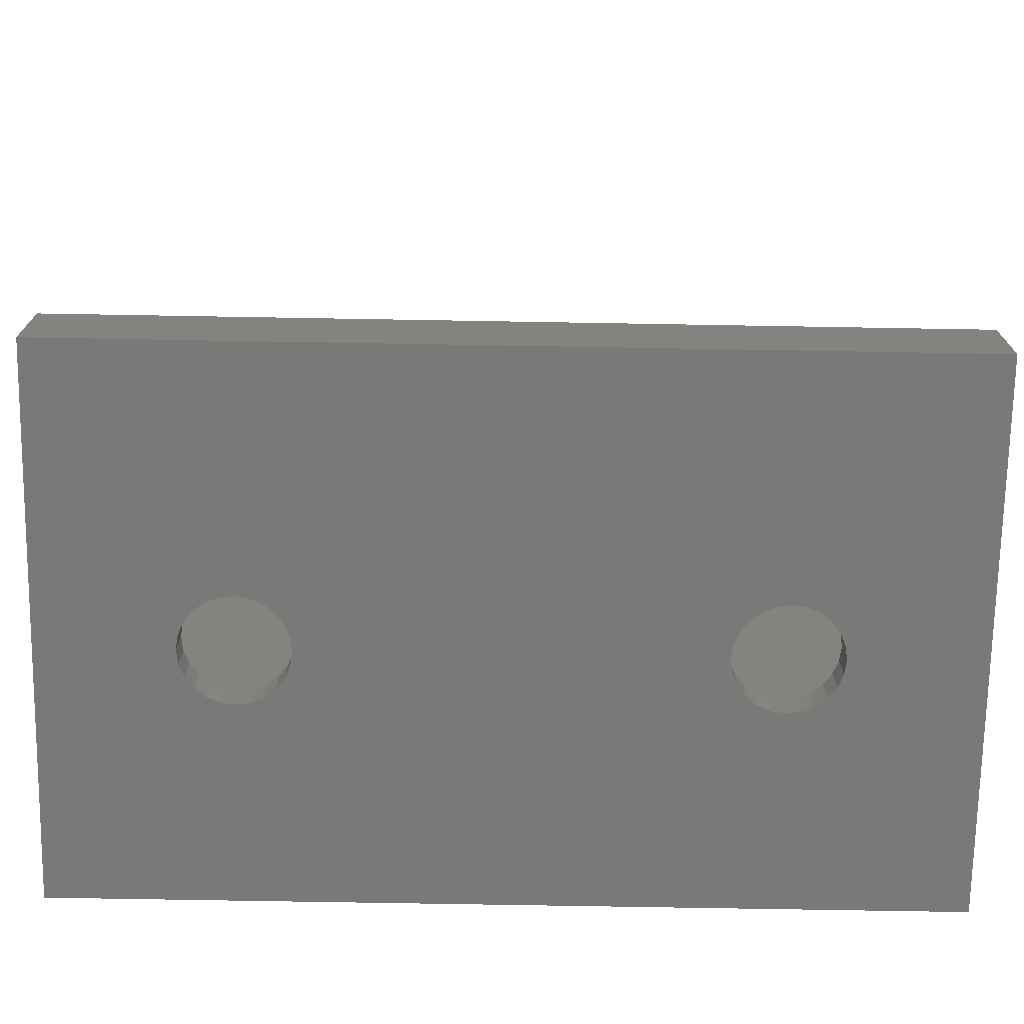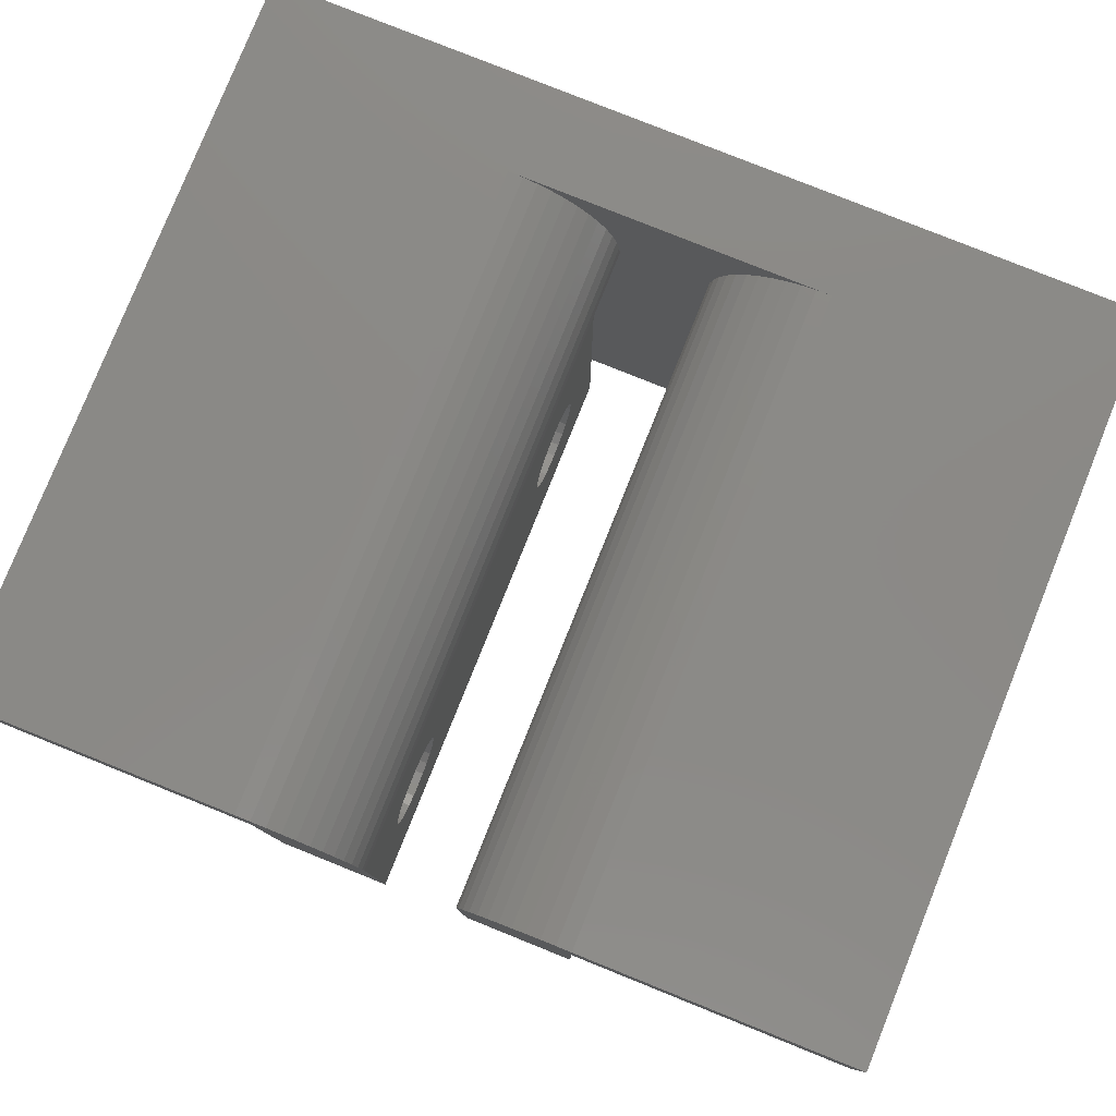
<metadata>
{"format":"stl","ext":"stl","renderer":"f3d","projection":"perspective","resolution":1024,"background":"white","views":[{"elev":-72.1,"azim":-1.0,"up":"+Z"},{"elev":79.6,"azim":21.9,"up":"+Y"}]}
</metadata>
<code>
# stl→obj: 390 verts, 800 faces
v 41.1 19.36 7.878
v 40.5 19.28 6.378
v 41.1 19.36 6.378
v 40.5 19.28 7.878
v 39.91 19.36 7.878
v 39.91 19.36 6.378
v 39.35 19.59 6.378
v 39.35 19.59 7.878
v 38.87 19.95 6.378
v 38.87 19.95 7.878
v 38.51 20.43 7.878
v 38.51 20.43 6.378
v 38.28 20.98 7.878
v 38.28 20.98 6.378
v 38.2 21.58 7.878
v 38.2 21.58 6.378
v 38.28 22.17 7.878
v 38.28 22.17 6.378
v 38.51 22.73 7.878
v 38.51 22.73 6.378
v 38.87 23.2 7.878
v 38.87 23.2 6.378
v 39.35 23.57 6.378
v 39.35 23.57 7.878
v 39.91 23.8 6.378
v 39.91 23.8 7.878
v 16.2 21.58 7.878
v 16.28 20.98 6.378
v 16.28 20.98 7.878
v 16.2 21.58 6.378
v 16.51 20.43 6.378
v 16.51 20.43 7.878
v 16.87 19.95 6.378
v 16.87 19.95 7.878
v 17.35 19.59 7.878
v 17.35 19.59 6.378
v 17.91 19.36 7.878
v 17.91 19.36 6.378
v 18.5 19.28 6.378
v 18.5 19.28 7.878
v 16.28 22.17 7.878
v 16.28 22.17 6.378
v 19.1 19.36 7.878
v 19.1 19.36 6.378
v 23 18.98 7.878
v 18.5 16.38 10.38
v 18.5 16.38 7.878
v 23 18.98 10.38
v 19.65 19.59 6.378
v 19.65 19.59 7.878
v 42.49 22.73 6.378
v 42.13 23.2 7.878
v 42.49 22.73 7.878
v 42.13 23.2 6.378
v 41.1 23.8 6.378
v 41.65 23.57 7.878
v 41.65 23.57 6.378
v 41.1 23.8 7.878
v 42.72 22.17 6.378
v 42.72 22.17 7.878
v 42.8 21.58 6.378
v 42.8 21.58 7.878
v 42.13 19.95 6.378
v 42.49 20.43 7.878
v 42.13 19.95 7.878
v 42.49 20.43 6.378
v 42.72 20.98 7.878
v 42.72 20.98 6.378
v 23 24.18 10.38
v 23 24.18 7.878
v 16.87 23.2 7.878
v 16.51 22.73 6.378
v 16.51 22.73 7.878
v 16.87 23.2 6.378
v 41.65 19.59 7.878
v 41.65 19.59 6.378
v 27.5 19.85 18.88
v 27.5 19.65 18.4
v 27.5 15.68 13.38
v 27.5 19.65 33.36
v 27.5 19.58 33.88
v 27.5 19.65 34.4
v 27.5 27.58 13.38
v 27.5 23.51 18.4
v 27.5 23.31 18.88
v 27.5 23.51 33.36
v 27.5 23.58 33.88
v 27.5 23.51 34.4
v 27.5 19.65 17.36
v 22.51 19.58 17.88
v 22.51 19.65 17.36
v 27.5 19.58 17.88
v 22.51 19.65 18.4
v 22.51 19.85 18.88
v 22.51 20.16 19.29
v 27.5 20.16 19.29
v 27.5 20.58 19.61
v 22.51 20.58 19.61
v 27.5 21.06 19.81
v 22.51 21.06 19.81
v 27.5 21.58 19.88
v 22.51 21.58 19.88
v 22.51 22.1 19.81
v 27.5 22.1 19.81
v 22.51 22.58 19.61
v 27.5 22.58 19.61
v 22.51 22.99 19.29
v 27.5 22.99 19.29
v 22.51 23.31 18.88
v 22.51 23.51 18.4
v 27.5 23.58 17.88
v 22.51 23.58 17.88
v 27.5 23.51 17.36
v 22.51 23.51 17.36
v 27.5 23.31 16.88
v 22.51 23.31 16.88
v 27.5 22.99 16.47
v 22.51 22.99 16.46
v 22.51 22.58 16.15
v 27.5 22.58 16.15
v 10.5 8.978 6.378
v 10.5 32.58 6.378
v 48.5 8.978 6.378
v 20.13 19.95 6.378
v 20.49 20.43 6.378
v 20.72 20.98 6.378
v 20.8 21.58 6.378
v 17.91 23.8 6.378
v 48.5 32.58 6.378
v 17.35 23.57 6.378
v 18.5 23.88 6.378
v 19.1 23.8 6.378
v 19.65 23.57 6.378
v 20.13 23.2 6.378
v 20.49 22.73 6.378
v 20.72 22.17 6.378
v 40.5 23.88 6.378
v 45 18.98 7.878
v 40.5 16.38 10.38
v 40.5 16.38 7.878
v 45 18.98 10.38
v 40.5 23.88 7.878
v 22.51 22.1 15.95
v 27.5 22.1 15.95
v 22.51 21.58 15.88
v 27.5 21.58 15.88
v 27.5 21.06 15.95
v 22.51 21.06 15.95
v 27.5 20.58 16.15
v 22.51 20.58 16.15
v 27.5 20.16 16.47
v 22.51 20.16 16.46
v 22.51 19.85 16.88
v 27.5 19.85 16.88
v 27.5 22.58 35.61
v 22.5 22.99 35.29
v 22.5 22.58 35.61
v 27.5 22.99 35.29
v 27.5 23.31 34.88
v 22.5 23.31 34.88
v 22.5 23.51 34.4
v 22.5 23.58 33.88
v 22.5 23.51 33.36
v 27.5 23.31 32.88
v 22.5 23.31 32.88
v 27.5 22.99 32.47
v 22.5 22.99 32.46
v 22.5 22.58 32.15
v 27.5 22.58 32.15
v 22.5 22.1 31.95
v 27.5 22.1 31.95
v 22.5 21.58 31.88
v 27.5 21.58 31.88
v 27.5 21.06 31.95
v 22.5 21.06 31.95
v 27.5 20.58 32.15
v 22.5 20.58 32.15
v 27.5 20.16 32.47
v 22.5 20.16 32.46
v 22.5 19.85 32.88
v 27.5 19.85 32.88
v 22.5 19.65 33.36
v 22.5 19.58 33.88
v 22.5 19.65 34.4
v 22.5 19.85 34.88
v 27.5 19.85 34.88
v 22.5 20.16 35.29
v 27.5 20.16 35.29
v 27.5 20.58 35.61
v 22.5 20.58 35.61
v 27.5 21.06 35.81
v 22.5 21.06 35.81
v 27.5 21.58 35.88
v 22.5 21.58 35.88
v 22.5 22.1 35.81
v 27.5 22.1 35.81
v 36.5 19.85 18.88
v 31.5 20.16 19.29
v 31.5 19.85 18.88
v 36.5 20.16 19.29
v 36.5 19.65 18.4
v 31.5 19.65 18.4
v 31.5 19.58 17.88
v 36.5 19.58 17.88
v 31.5 19.65 17.36
v 36.5 19.65 17.36
v 36.5 19.85 16.88
v 31.5 19.85 16.88
v 31.5 20.16 16.46
v 36.5 20.16 16.46
v 31.5 20.58 16.15
v 36.5 20.58 16.15
v 31.5 21.06 15.95
v 36.5 21.06 15.95
v 31.5 21.58 15.88
v 36.5 21.58 15.88
v 31.5 22.1 15.95
v 36.5 22.1 15.95
v 31.5 22.58 16.15
v 36.5 22.58 16.15
v 31.5 22.99 16.46
v 36.5 22.99 16.46
v 31.5 23.31 16.88
v 36.5 23.31 16.88
v 31.5 23.51 17.36
v 36.5 23.51 17.36
v 31.5 23.58 17.88
v 36.5 23.58 17.88
v 31.5 23.51 18.4
v 36.5 23.51 18.4
v 31.5 23.31 18.88
v 36.5 23.31 18.88
v 31.5 22.99 19.29
v 36.5 22.99 19.29
v 36.5 22.58 19.61
v 31.5 22.58 19.61
v 36.5 22.1 19.81
v 31.5 22.1 19.81
v 36.5 21.58 19.88
v 31.5 21.58 19.88
v 36.5 21.06 19.81
v 31.5 21.06 19.81
v 36.5 20.58 19.61
v 31.5 20.58 19.61
v 31.5 22.1 31.95
v 36.5 21.58 31.88
v 31.5 21.58 31.88
v 36.5 22.1 31.95
v 31.5 22.58 32.15
v 36.5 22.58 32.15
v 31.5 22.99 32.46
v 36.5 22.99 32.46
v 31.5 23.31 32.88
v 36.5 23.31 32.88
v 31.5 23.51 33.36
v 36.5 23.51 33.36
v 36.5 23.58 33.88
v 31.5 23.58 33.88
v 31.5 23.51 34.4
v 36.5 23.51 34.4
v 31.5 23.31 34.88
v 36.5 23.31 34.88
v 31.5 22.99 35.29
v 36.5 22.99 35.29
v 36.5 22.58 35.61
v 31.5 22.58 35.61
v 36.5 22.1 35.81
v 31.5 22.1 35.81
v 36.5 21.58 35.88
v 31.5 21.58 35.88
v 36.5 21.06 35.81
v 31.5 21.06 35.81
v 36.5 20.58 35.61
v 31.5 20.58 35.61
v 36.5 20.16 35.29
v 31.5 20.16 35.29
v 31.5 19.85 34.88
v 36.5 19.85 34.88
v 31.5 19.65 34.4
v 36.5 19.65 34.4
v 36.5 19.58 33.88
v 31.5 19.58 33.88
v 36.5 19.65 33.36
v 31.5 19.65 33.36
v 31.5 19.85 32.88
v 36.5 19.85 32.88
v 31.5 20.16 32.46
v 36.5 20.16 32.46
v 31.5 20.58 32.15
v 36.5 20.58 32.15
v 31.5 21.06 31.95
v 36.5 21.06 31.95
v 31.5 15.68 13.38
v 31.5 27.58 13.38
v 31.5 27.58 38.38
v 31.5 15.68 38.38
v 10.5 27.58 10.38
v 14 24.18 10.38
v 14 18.98 10.38
v 18.5 26.78 10.38
v 27.5 27.58 10.38
v 36.5 32.58 10.38
v 23.15 32.54 10.38
v 22.5 32.58 10.38
v 23.8 32.41 10.38
v 24.41 32.2 10.38
v 25 31.91 10.38
v 35.85 32.54 10.38
v 25.54 31.55 10.38
v 26.04 31.11 10.38
v 35.21 32.41 10.38
v 26.47 30.62 10.38
v 26.83 30.08 10.38
v 34.59 32.2 10.38
v 27.12 29.49 10.38
v 27.33 28.87 10.38
v 34 31.91 10.38
v 27.46 28.23 10.38
v 33.46 31.55 10.38
v 32.97 31.11 10.38
v 32.53 30.62 10.38
v 32.17 30.08 10.38
v 31.88 29.49 10.38
v 31.67 28.87 10.38
v 31.54 28.23 10.38
v 31.5 27.58 10.38
v 36 24.18 10.38
v 36 18.98 10.38
v 40.5 26.78 10.38
v 48.5 27.58 10.38
v 45 24.18 10.38
v 48.5 8.978 10.38
v 10.5 8.978 10.38
v 36.5 15.68 38.38
v 31.54 28.23 38.38
v 31.67 28.87 38.38
v 31.88 29.49 38.38
v 32.17 30.08 38.38
v 32.53 30.62 38.38
v 32.97 31.11 38.38
v 33.46 31.55 38.38
v 34 31.91 38.38
v 34.59 32.2 38.38
v 35.21 32.41 38.38
v 35.85 32.54 38.38
v 36.5 32.58 38.38
v 36.5 27.58 38.38
v 48.5 27.58 38.38
v 48.5 32.58 38.38
v 36.5 27.58 13.38
v 36.5 15.68 13.38
v 22.5 15.68 38.38
v 22.51 15.68 13.38
v 27.5 15.68 38.38
v 22.5 32.58 38.38
v 10.5 27.58 38.38
v 10.5 32.58 38.38
v 22.5 27.58 38.38
v 23.15 32.54 38.38
v 23.8 32.41 38.38
v 24.41 32.2 38.38
v 25 31.91 38.38
v 25.54 31.55 38.38
v 26.04 31.11 38.38
v 26.47 30.62 38.38
v 26.83 30.08 38.38
v 27.12 29.49 38.38
v 27.33 28.87 38.38
v 27.46 28.23 38.38
v 27.5 27.58 38.38
v 22.51 27.58 13.38
v 19.1 23.8 7.878
v 18.5 23.88 7.878
v 36 24.18 7.878
v 40.5 26.78 7.878
v 45 24.18 7.878
v 36 18.98 7.878
v 18.5 26.78 7.878
v 14 24.18 7.878
v 17.35 23.57 7.878
v 17.91 23.8 7.878
v 19.65 23.57 7.878
v 20.13 23.2 7.878
v 20.49 22.73 7.878
v 20.72 22.17 7.878
v 20.8 21.58 7.878
v 14 18.98 7.878
v 20.13 19.95 7.878
v 20.49 20.43 7.878
v 20.72 20.98 7.878
f 1 2 3
f 2 1 4
f 2 5 6
f 5 2 4
f 5 7 6
f 7 5 8
f 8 9 7
f 9 8 10
f 11 9 10
f 9 11 12
f 13 12 11
f 12 13 14
f 15 14 13
f 14 15 16
f 17 16 15
f 16 17 18
f 19 18 17
f 18 19 20
f 21 20 19
f 20 21 22
f 21 23 22
f 23 21 24
f 24 25 23
f 25 24 26
f 27 28 29
f 28 27 30
f 29 31 32
f 31 29 28
f 32 33 34
f 33 32 31
f 35 33 36
f 33 35 34
f 37 36 38
f 36 37 35
f 39 37 38
f 37 39 40
f 41 30 27
f 30 41 42
f 43 39 44
f 39 43 40
f 45 46 47
f 46 45 48
f 49 43 44
f 43 49 50
f 51 52 53
f 52 51 54
f 55 56 57
f 56 55 58
f 59 53 60
f 53 59 51
f 61 60 62
f 60 61 59
f 63 64 65
f 64 63 66
f 66 67 64
f 67 66 68
f 68 62 67
f 62 68 61
f 45 69 48
f 69 45 70
f 71 72 73
f 72 71 74
f 63 75 76
f 75 63 65
f 77 78 79
f 80 79 81
f 82 81 79
f 83 84 85
f 83 86 87
f 83 87 88
f 89 90 91
f 90 89 92
f 92 93 90
f 93 92 78
f 78 94 93
f 94 78 77
f 77 95 94
f 95 77 96
f 95 97 98
f 97 95 96
f 98 99 100
f 99 98 97
f 100 101 102
f 101 100 99
f 101 103 102
f 103 101 104
f 104 105 103
f 105 104 106
f 106 107 105
f 107 106 108
f 107 85 109
f 85 107 108
f 109 84 110
f 84 109 85
f 110 111 112
f 111 110 84
f 112 113 114
f 113 112 111
f 114 115 116
f 115 114 113
f 116 117 118
f 117 116 115
f 117 119 118
f 119 117 120
f 121 31 122
f 31 121 33
f 33 121 36
f 36 121 38
f 38 121 123
f 122 31 28
f 122 28 30
f 38 123 39
f 39 123 44
f 44 123 49
f 49 123 124
f 124 123 125
f 125 123 126
f 126 123 127
f 127 123 9
f 127 9 12
f 127 12 14
f 127 14 16
f 9 123 7
f 7 123 6
f 6 123 2
f 2 123 3
f 3 123 76
f 76 123 63
f 63 123 66
f 66 123 68
f 68 123 61
f 122 128 129
f 128 122 130
f 130 122 74
f 74 122 72
f 72 122 42
f 42 122 30
f 129 128 131
f 129 131 132
f 129 132 133
f 129 133 134
f 129 134 135
f 129 135 136
f 129 136 127
f 129 127 22
f 22 127 20
f 20 127 18
f 18 127 16
f 129 22 23
f 129 23 25
f 129 25 137
f 129 137 55
f 129 55 57
f 129 57 54
f 129 54 51
f 129 51 59
f 129 59 61
f 129 61 123
f 138 139 140
f 139 138 141
f 142 55 137
f 55 142 58
f 26 137 25
f 137 26 142
f 120 143 119
f 143 120 144
f 144 145 143
f 145 144 146
f 145 147 148
f 147 145 146
f 148 149 150
f 149 148 147
f 150 151 152
f 151 150 149
f 151 153 152
f 153 151 154
f 154 91 153
f 91 154 89
f 155 156 157
f 156 155 158
f 156 159 160
f 159 156 158
f 160 88 161
f 88 160 159
f 161 87 162
f 87 161 88
f 162 86 163
f 86 162 87
f 163 164 165
f 164 163 86
f 165 166 167
f 166 165 164
f 166 168 167
f 168 166 169
f 169 170 168
f 170 169 171
f 171 172 170
f 172 171 173
f 172 174 175
f 174 172 173
f 175 176 177
f 176 175 174
f 177 178 179
f 178 177 176
f 178 180 179
f 180 178 181
f 181 182 180
f 182 181 80
f 80 183 182
f 183 80 81
f 81 184 183
f 184 81 82
f 82 185 184
f 185 82 186
f 186 187 185
f 187 186 188
f 187 189 190
f 189 187 188
f 190 191 192
f 191 190 189
f 192 193 194
f 193 192 191
f 193 195 194
f 195 193 196
f 196 157 195
f 157 196 155
f 197 198 199
f 198 197 200
f 201 199 202
f 199 201 197
f 201 203 204
f 203 201 202
f 204 205 206
f 205 204 203
f 207 205 208
f 205 207 206
f 207 209 210
f 209 207 208
f 211 210 209
f 210 211 212
f 213 212 211
f 212 213 214
f 215 214 213
f 214 215 216
f 217 216 215
f 216 217 218
f 219 218 217
f 218 219 220
f 221 220 219
f 220 221 222
f 223 222 221
f 222 223 224
f 225 224 223
f 224 225 226
f 227 226 225
f 226 227 228
f 229 228 227
f 228 229 230
f 231 230 229
f 230 231 232
f 233 232 231
f 232 233 234
f 235 233 236
f 233 235 234
f 237 236 238
f 236 237 235
f 239 238 240
f 238 239 237
f 241 240 242
f 240 241 239
f 243 242 244
f 242 243 241
f 200 244 198
f 244 200 243
f 245 246 247
f 246 245 248
f 249 248 245
f 248 249 250
f 251 250 249
f 250 251 252
f 253 252 251
f 252 253 254
f 255 254 253
f 254 255 256
f 255 257 256
f 257 255 258
f 259 257 258
f 257 259 260
f 261 260 259
f 260 261 262
f 263 262 261
f 262 263 264
f 265 263 266
f 263 265 264
f 267 266 268
f 266 267 265
f 269 268 270
f 268 269 267
f 271 270 272
f 270 271 269
f 273 272 274
f 272 273 271
f 275 274 276
f 274 275 273
f 275 277 278
f 277 275 276
f 278 279 280
f 279 278 277
f 281 279 282
f 279 281 280
f 283 282 284
f 282 283 281
f 283 285 286
f 285 283 284
f 286 287 288
f 287 286 285
f 289 288 287
f 288 289 290
f 291 290 289
f 290 291 292
f 247 292 291
f 292 247 246
f 203 284 282
f 284 203 202
f 284 202 285
f 285 202 199
f 285 199 287
f 287 199 198
f 287 198 289
f 289 198 244
f 289 244 291
f 291 244 242
f 291 242 247
f 247 242 240
f 247 240 245
f 245 240 238
f 245 238 249
f 249 238 236
f 249 236 251
f 251 236 233
f 251 233 253
f 253 233 231
f 253 231 255
f 255 231 229
f 255 229 258
f 258 229 227
f 293 203 282
f 203 293 205
f 205 293 208
f 208 293 209
f 209 293 211
f 211 293 213
f 213 293 294
f 213 294 215
f 215 294 217
f 217 294 219
f 219 294 221
f 221 294 223
f 223 294 225
f 225 294 227
f 227 294 295
f 296 272 295
f 272 296 274
f 274 296 276
f 276 296 277
f 277 296 279
f 279 296 293
f 279 293 282
f 295 272 270
f 295 270 268
f 295 268 266
f 295 266 263
f 295 263 261
f 295 261 259
f 295 259 258
f 295 258 227
f 297 298 299
f 298 297 300
f 300 297 301
f 300 301 69
f 302 303 304
f 303 302 305
f 305 302 306
f 306 302 307
f 307 302 308
f 307 308 309
f 309 308 310
f 310 308 311
f 310 311 312
f 312 311 313
f 313 311 314
f 313 314 315
f 315 314 316
f 316 314 317
f 316 317 318
f 318 317 301
f 301 317 319
f 301 319 320
f 301 320 321
f 301 321 322
f 301 322 323
f 301 323 324
f 301 324 325
f 301 325 326
f 326 327 328
f 327 326 329
f 329 326 330
f 329 330 331
f 331 330 332
f 333 46 332
f 46 333 299
f 299 333 297
f 332 46 48
f 332 48 69
f 332 69 328
f 328 69 301
f 328 301 326
f 332 328 139
f 332 139 141
f 332 141 331
f 295 334 296
f 334 295 335
f 334 335 336
f 334 336 337
f 334 337 338
f 334 338 339
f 334 339 340
f 334 340 341
f 334 341 342
f 334 342 343
f 334 343 344
f 334 344 345
f 334 345 346
f 334 346 347
f 347 346 348
f 348 346 349
f 294 350 326
f 330 350 348
f 350 330 326
f 348 350 347
f 332 129 123
f 129 332 330
f 129 330 348
f 129 348 349
f 334 280 351
f 280 334 278
f 278 334 275
f 275 334 273
f 273 334 271
f 271 334 347
f 351 280 281
f 271 347 269
f 269 347 267
f 267 347 265
f 265 347 264
f 264 347 262
f 262 347 260
f 260 347 257
f 257 347 228
f 351 214 350
f 214 351 212
f 212 351 210
f 210 351 207
f 207 351 206
f 206 351 204
f 204 351 281
f 350 214 216
f 350 216 218
f 350 218 220
f 350 220 222
f 350 222 224
f 350 224 226
f 350 226 228
f 350 228 347
f 283 204 281
f 204 283 201
f 201 283 286
f 201 286 197
f 197 286 288
f 197 288 200
f 200 288 290
f 200 290 243
f 243 290 292
f 243 292 241
f 241 292 246
f 241 246 239
f 239 246 248
f 239 248 237
f 237 248 250
f 237 250 235
f 235 250 252
f 235 252 234
f 234 252 254
f 234 254 232
f 232 254 256
f 232 256 230
f 230 256 257
f 230 257 228
f 352 79 353
f 79 352 354
f 355 356 357
f 356 355 358
f 358 354 352
f 354 358 355
f 354 355 359
f 354 359 360
f 354 360 361
f 354 361 362
f 354 362 363
f 354 363 364
f 354 364 365
f 354 365 366
f 354 366 367
f 354 367 368
f 354 368 369
f 354 369 370
f 79 371 353
f 371 79 83
f 93 183 90
f 183 93 182
f 182 93 94
f 182 94 180
f 180 94 95
f 180 95 179
f 179 95 98
f 179 98 177
f 177 98 100
f 177 100 175
f 175 100 102
f 175 102 172
f 172 102 103
f 172 103 170
f 170 103 168
f 168 103 105
f 168 105 167
f 167 105 107
f 167 107 165
f 165 107 109
f 165 109 163
f 163 109 110
f 163 110 162
f 162 110 112
f 353 91 352
f 91 353 153
f 153 353 152
f 152 353 150
f 150 353 148
f 148 353 371
f 352 91 90
f 148 371 145
f 145 371 143
f 143 371 119
f 119 371 118
f 118 371 116
f 116 371 114
f 114 371 112
f 352 192 358
f 192 352 190
f 190 352 187
f 187 352 185
f 185 352 184
f 184 352 183
f 183 352 90
f 358 192 194
f 358 194 195
f 358 195 157
f 358 157 156
f 358 156 160
f 358 160 161
f 358 161 162
f 358 162 112
f 358 112 371
f 78 92 79
f 79 147 146
f 147 79 149
f 149 79 151
f 151 79 154
f 154 79 89
f 89 79 92
f 131 372 132
f 372 131 373
f 351 294 293
f 294 351 350
f 293 334 351
f 334 293 296
f 356 371 297
f 371 356 358
f 297 83 301
f 83 297 371
f 303 355 304
f 355 303 359
f 305 359 303
f 359 305 360
f 361 305 306
f 305 361 360
f 362 306 307
f 306 362 361
f 363 307 309
f 307 363 362
f 310 363 309
f 363 310 364
f 365 310 312
f 310 365 364
f 366 312 313
f 312 366 365
f 367 313 315
f 313 367 366
f 368 315 316
f 315 368 367
f 369 316 318
f 316 369 368
f 325 294 326
f 294 335 295
f 335 294 325
f 324 335 325
f 335 324 336
f 323 336 324
f 336 323 337
f 322 337 323
f 337 322 338
f 321 338 322
f 338 321 339
f 320 339 321
f 339 320 340
f 319 340 320
f 340 319 341
f 317 341 319
f 341 317 342
f 314 342 317
f 342 314 343
f 344 314 311
f 314 344 343
f 345 311 308
f 311 345 344
f 346 308 302
f 308 346 345
f 129 302 122
f 302 129 349
f 122 302 304
f 302 349 346
f 304 357 122
f 357 304 355
f 122 333 121
f 333 122 297
f 297 122 356
f 356 122 357
f 333 123 121
f 123 333 332
f 83 318 301
f 318 83 370
f 318 370 369
f 374 17 15
f 17 374 19
f 19 374 375
f 19 375 21
f 21 375 24
f 24 375 26
f 26 375 142
f 142 375 58
f 58 375 376
f 58 376 56
f 56 376 52
f 52 376 53
f 53 376 60
f 60 376 62
f 62 376 138
f 374 140 377
f 140 374 11
f 11 374 13
f 13 374 15
f 140 11 10
f 140 10 8
f 140 8 5
f 140 5 4
f 140 4 138
f 138 4 1
f 138 1 75
f 138 75 65
f 138 65 64
f 138 64 67
f 138 67 62
f 378 69 70
f 69 378 300
f 379 41 27
f 41 379 73
f 73 379 378
f 73 378 71
f 71 378 380
f 380 378 381
f 381 378 373
f 373 378 372
f 372 378 70
f 372 70 382
f 382 70 383
f 383 70 384
f 384 70 385
f 385 70 386
f 386 70 45
f 379 47 387
f 47 379 32
f 32 379 29
f 29 379 27
f 47 32 34
f 47 34 35
f 47 35 37
f 47 37 40
f 47 40 45
f 45 40 43
f 45 43 50
f 45 50 388
f 45 388 389
f 45 389 390
f 45 390 386
f 327 375 374
f 375 327 329
f 139 377 140
f 377 139 328
f 298 378 379
f 378 298 300
f 298 387 299
f 387 298 379
f 57 52 54
f 52 57 56
f 354 82 79
f 82 354 186
f 186 354 188
f 188 354 189
f 189 354 191
f 191 354 370
f 191 370 193
f 193 370 196
f 196 370 155
f 155 370 158
f 158 370 159
f 159 370 88
f 88 370 83
f 146 83 79
f 83 146 144
f 83 144 120
f 83 120 117
f 83 117 115
f 130 381 128
f 381 130 380
f 381 131 128
f 131 381 373
f 71 130 74
f 130 71 380
f 327 377 328
f 377 327 374
f 138 331 141
f 331 138 376
f 73 42 41
f 42 73 72
f 83 111 84
f 113 83 115
f 83 113 111
f 46 387 47
f 387 46 299
f 375 331 376
f 331 375 329
f 124 50 49
f 50 124 388
f 80 77 79
f 77 80 181
f 77 181 96
f 96 181 178
f 96 178 97
f 97 178 176
f 97 176 99
f 99 176 174
f 99 174 101
f 101 174 173
f 101 173 104
f 104 173 171
f 104 171 169
f 104 169 106
f 106 169 166
f 106 166 108
f 108 166 164
f 108 164 85
f 85 164 86
f 85 86 83
f 133 383 134
f 383 133 382
f 124 389 388
f 389 124 125
f 132 382 133
f 382 132 372
f 135 383 384
f 383 135 134
f 126 386 390
f 386 126 127
f 125 390 389
f 390 125 126
f 76 1 3
f 1 76 75
f 127 385 386
f 385 127 136
f 136 384 385
f 384 136 135

</code>
